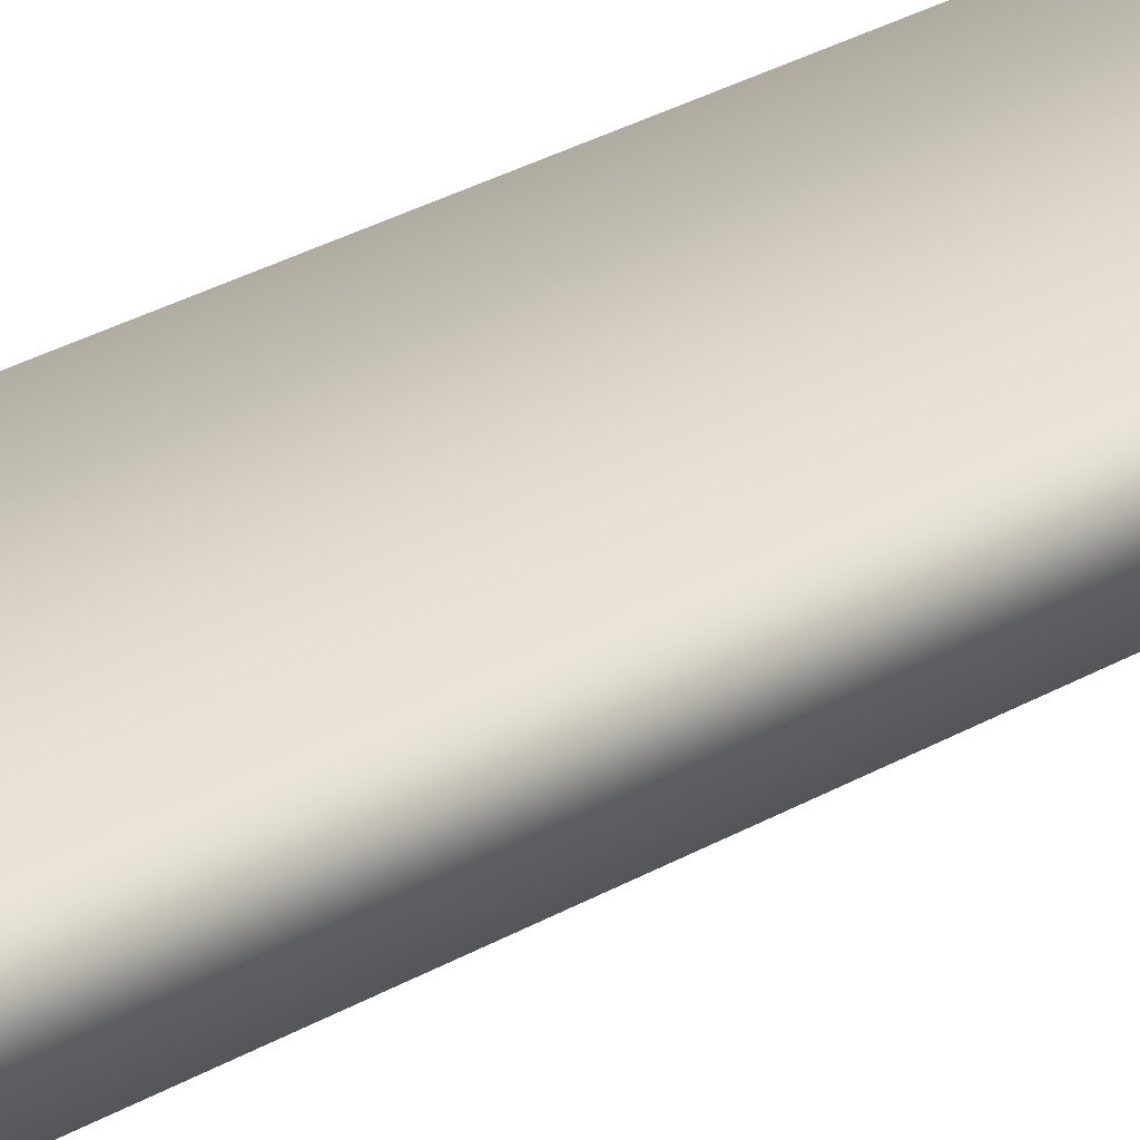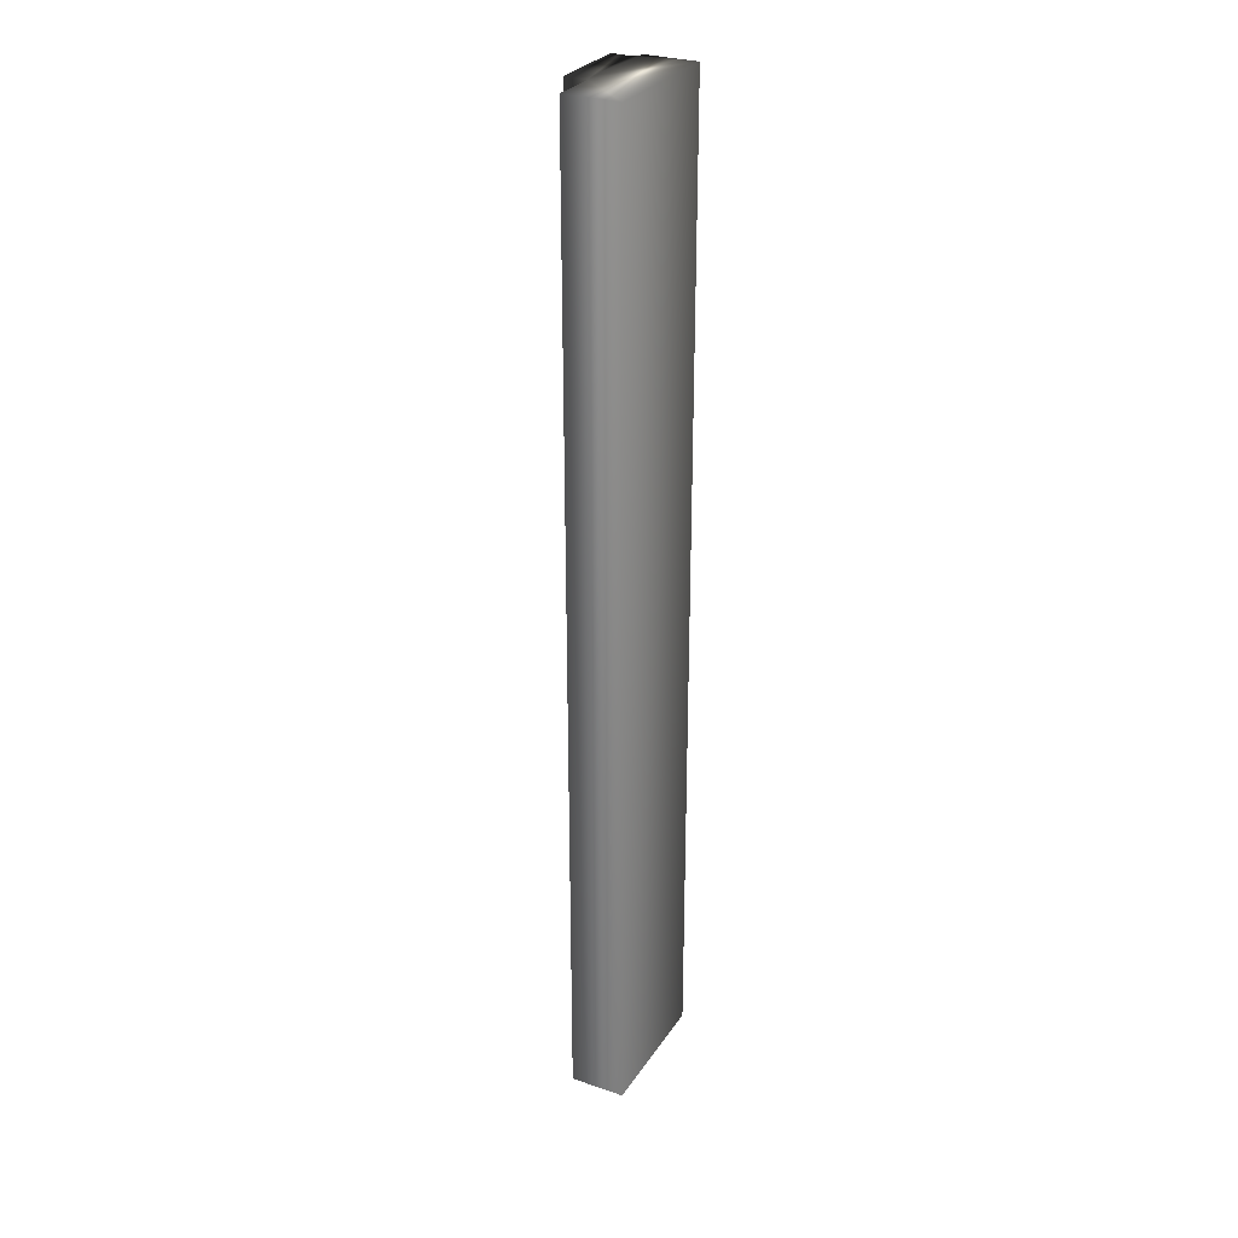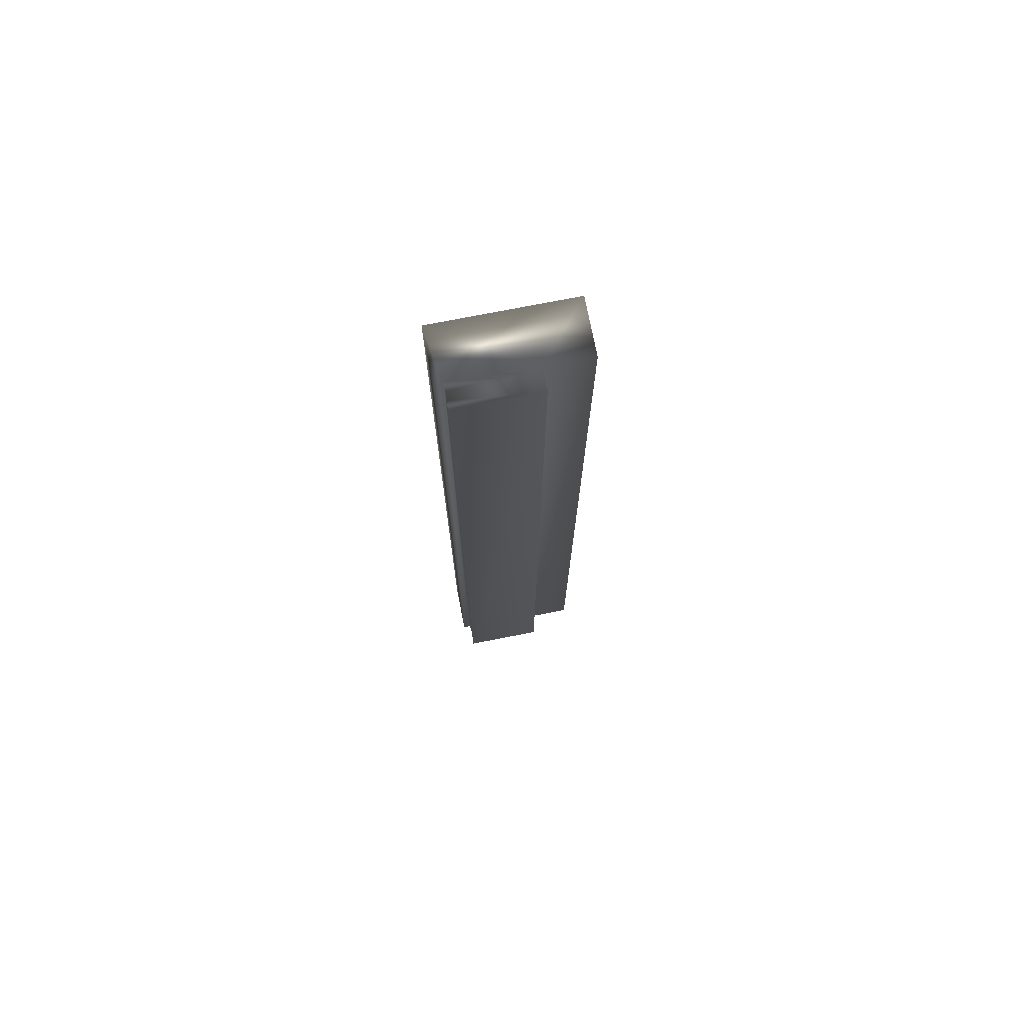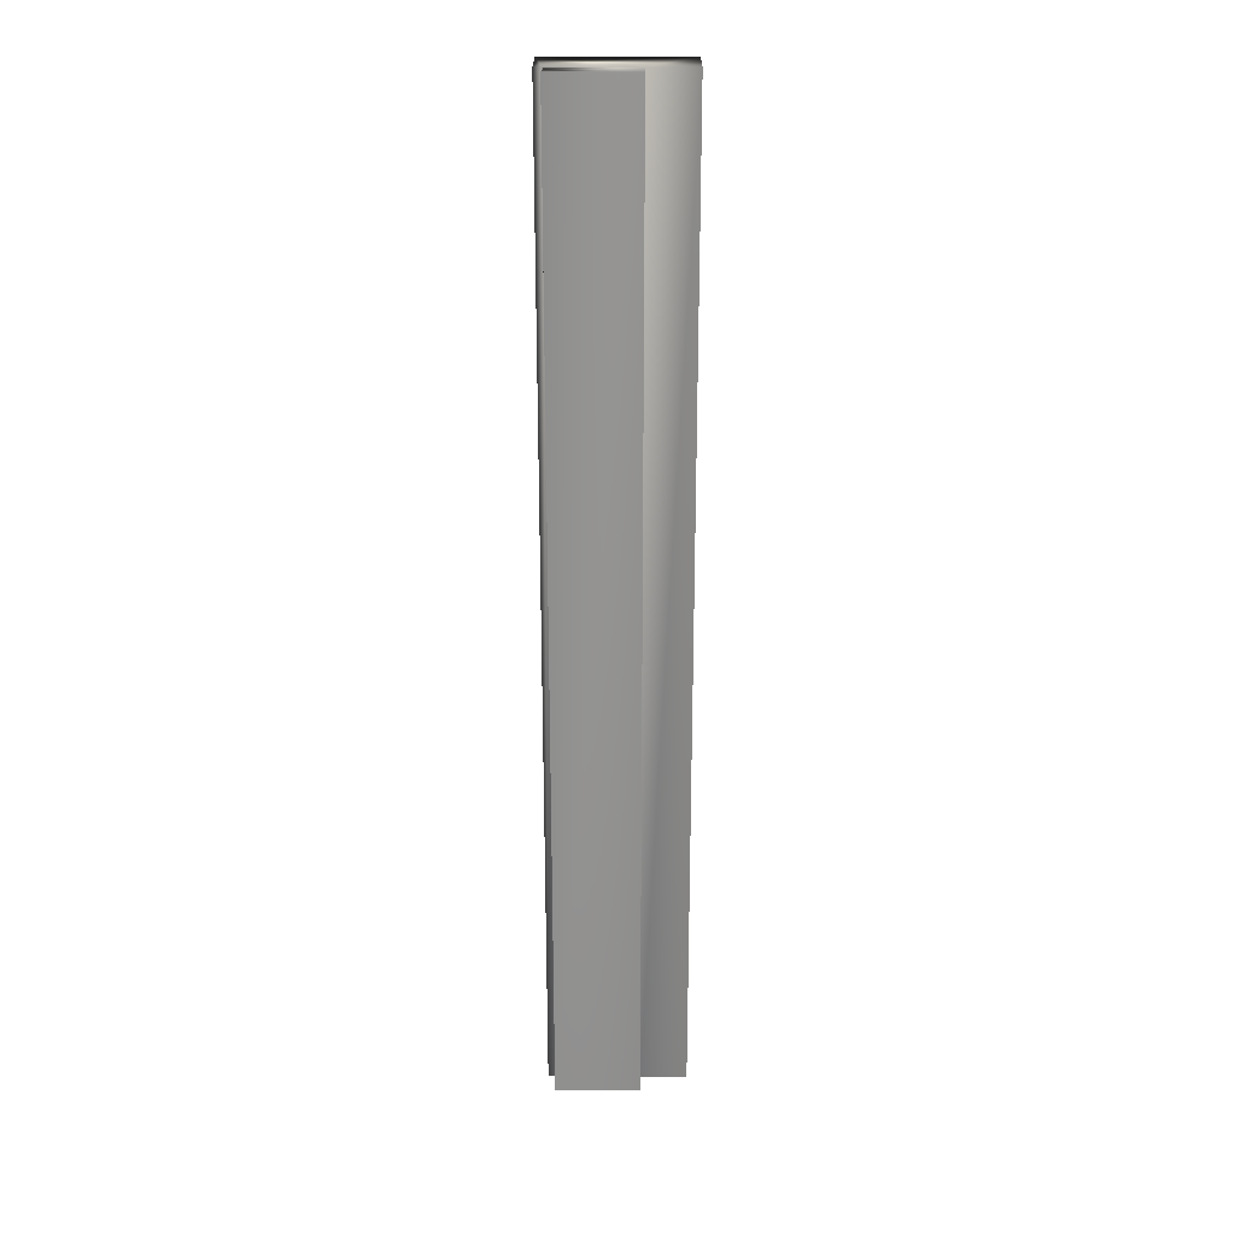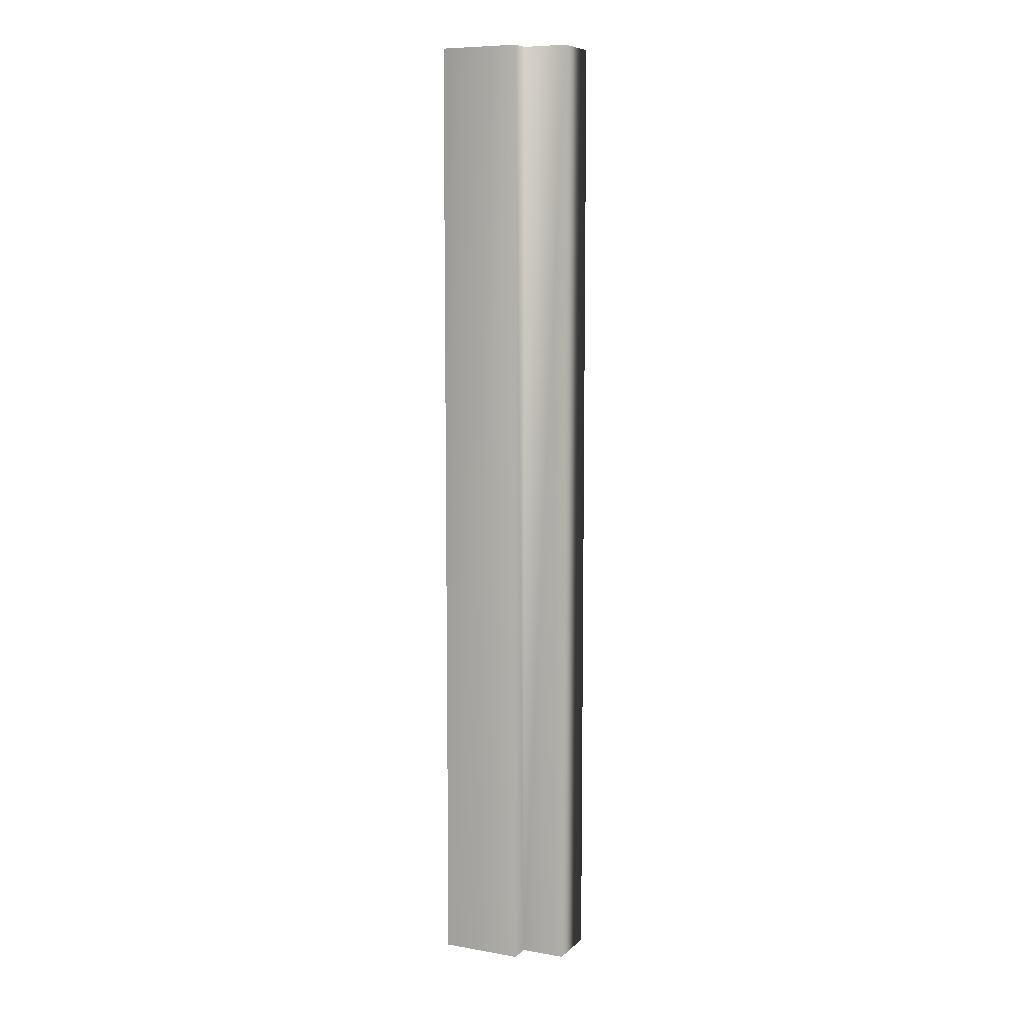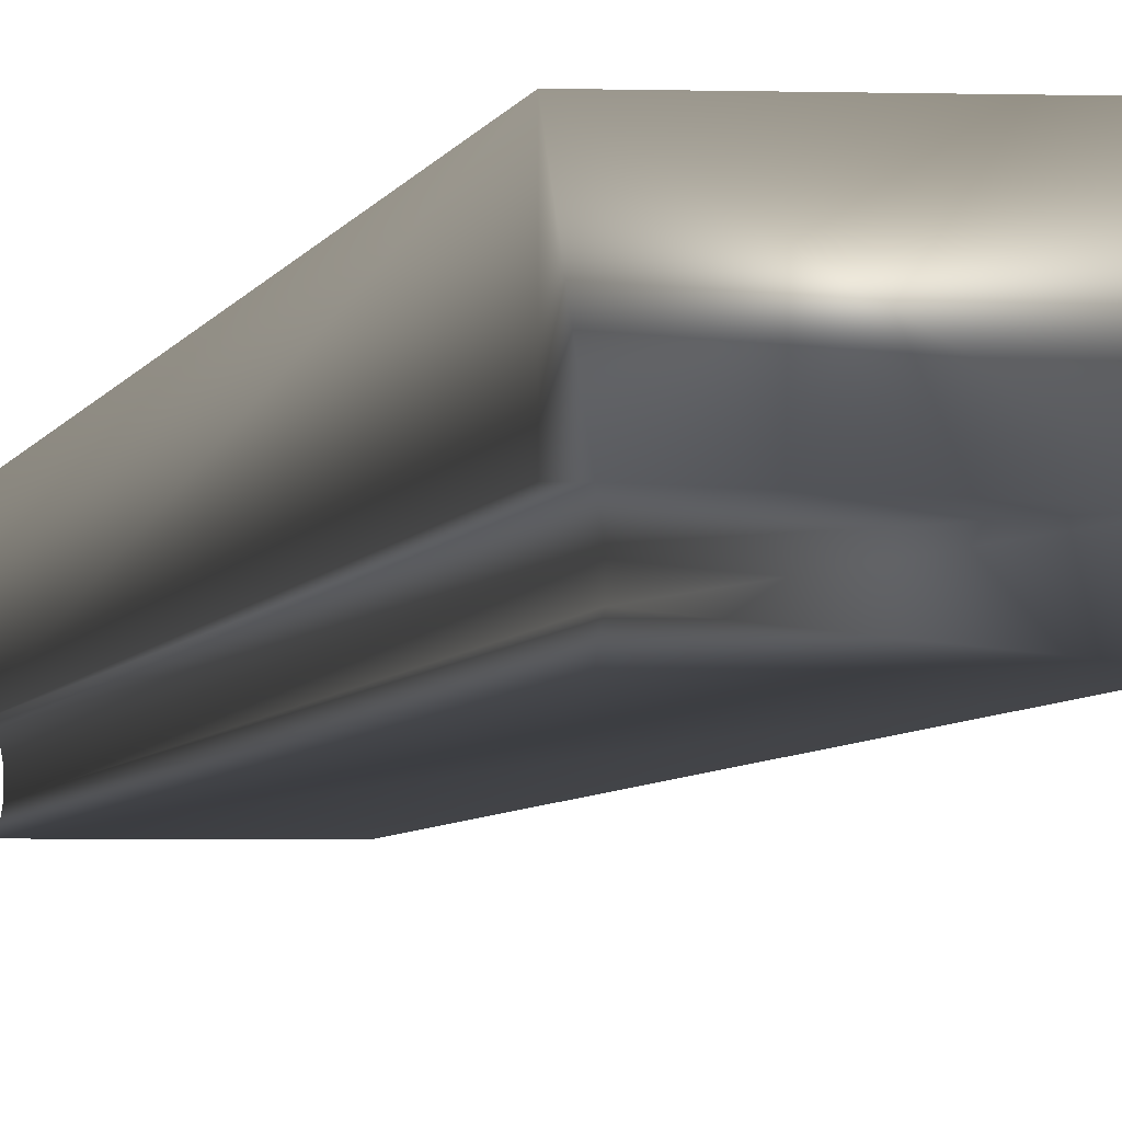
<metadata>
{"format":"obj","ext":"obj","renderer":"f3d","projection":"perspective","resolution":1024,"background":"white","views":[{"elev":26.5,"azim":46.5,"up":"+Y"},{"elev":28.9,"azim":117.1,"up":"+Z"},{"elev":74.6,"azim":-11.1,"up":"+Z"},{"elev":23.9,"azim":0.3,"up":"+Z"},{"elev":8.3,"azim":25.2,"up":"+Z"},{"elev":-2.8,"azim":-7.6,"up":"+Y"}]}
</metadata>
<code>
v 51.57 24.75 -101.4
v 51.57 24.83 -101.4
v 51.57 24.75 -97.71
v 51.57 24.83 -97.71
v 51.26 24.75 -101.4
v 51.26 24.75 -97.71
v 51.26 24.84 -97.71
v 51.26 24.84 -101.4
v 51.26 24.81 -97.71
v 51.26 24.81 -101.4
v 51.26 24.78 -101.4
v 51.26 24.78 -97.71
v 51.23 24.84 -101.4
v 51.23 24.84 -97.71
v 51.23 25.04 -101.4
v 51.23 25.04 -97.71
v 51.75 24.83 -97.71
v 51.75 25.04 -97.71
v 51.75 24.83 -101.4
v 51.75 25.04 -101.4
f 1 2 3
f 3 2 4
f 1 3 5
f 5 3 6
f 7 8 9
f 9 8 10
f 9 10 11
f 5 6 11
f 11 6 12
f 11 12 9
f 8 7 13
f 13 7 14
f 15 13 16
f 16 13 14
f 17 18 4
f 4 18 16
f 4 16 7
f 7 16 14
f 7 9 4
f 4 9 12
f 4 12 3
f 3 12 6
f 19 17 2
f 2 17 4
f 15 16 20
f 20 16 18
f 19 2 20
f 20 2 15
f 15 2 8
f 15 8 13
f 1 11 2
f 2 11 10
f 2 10 8
f 1 5 11
f 19 20 17
f 17 20 18

</code>
